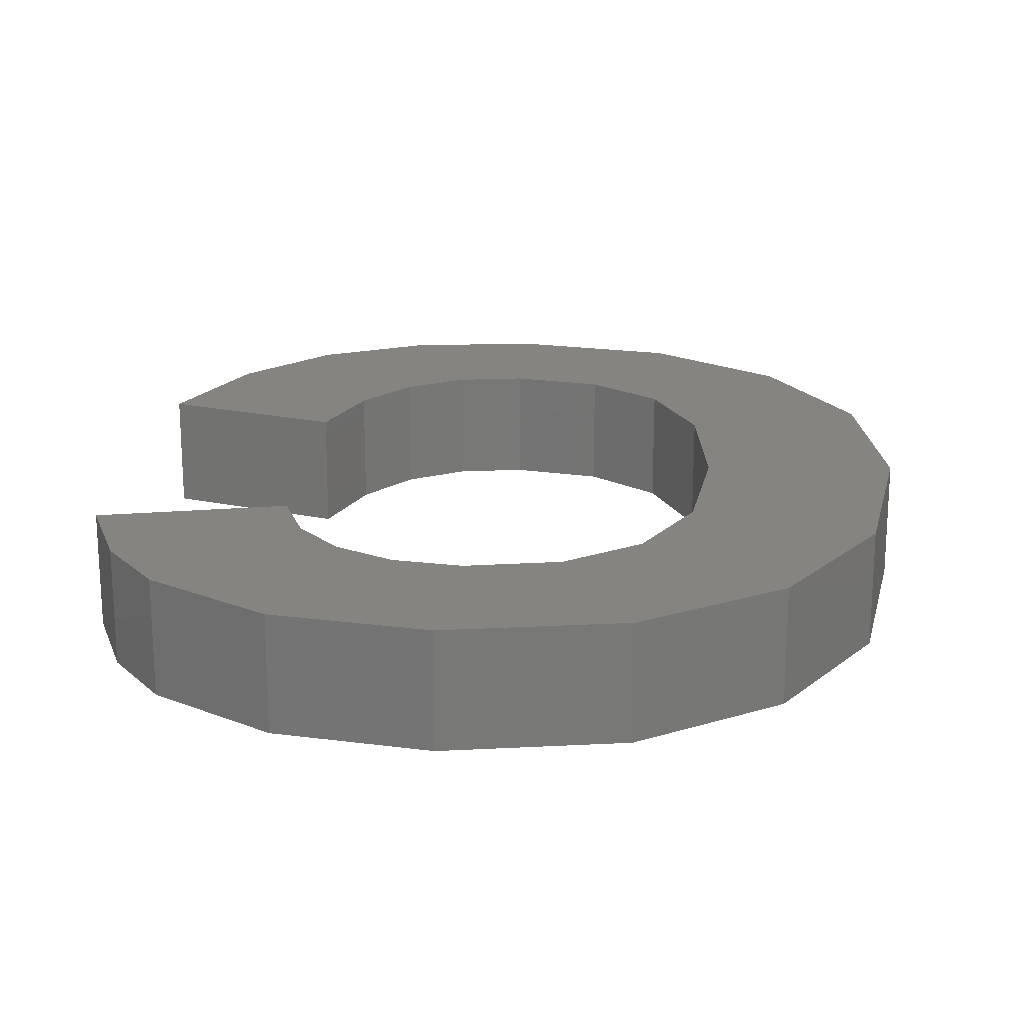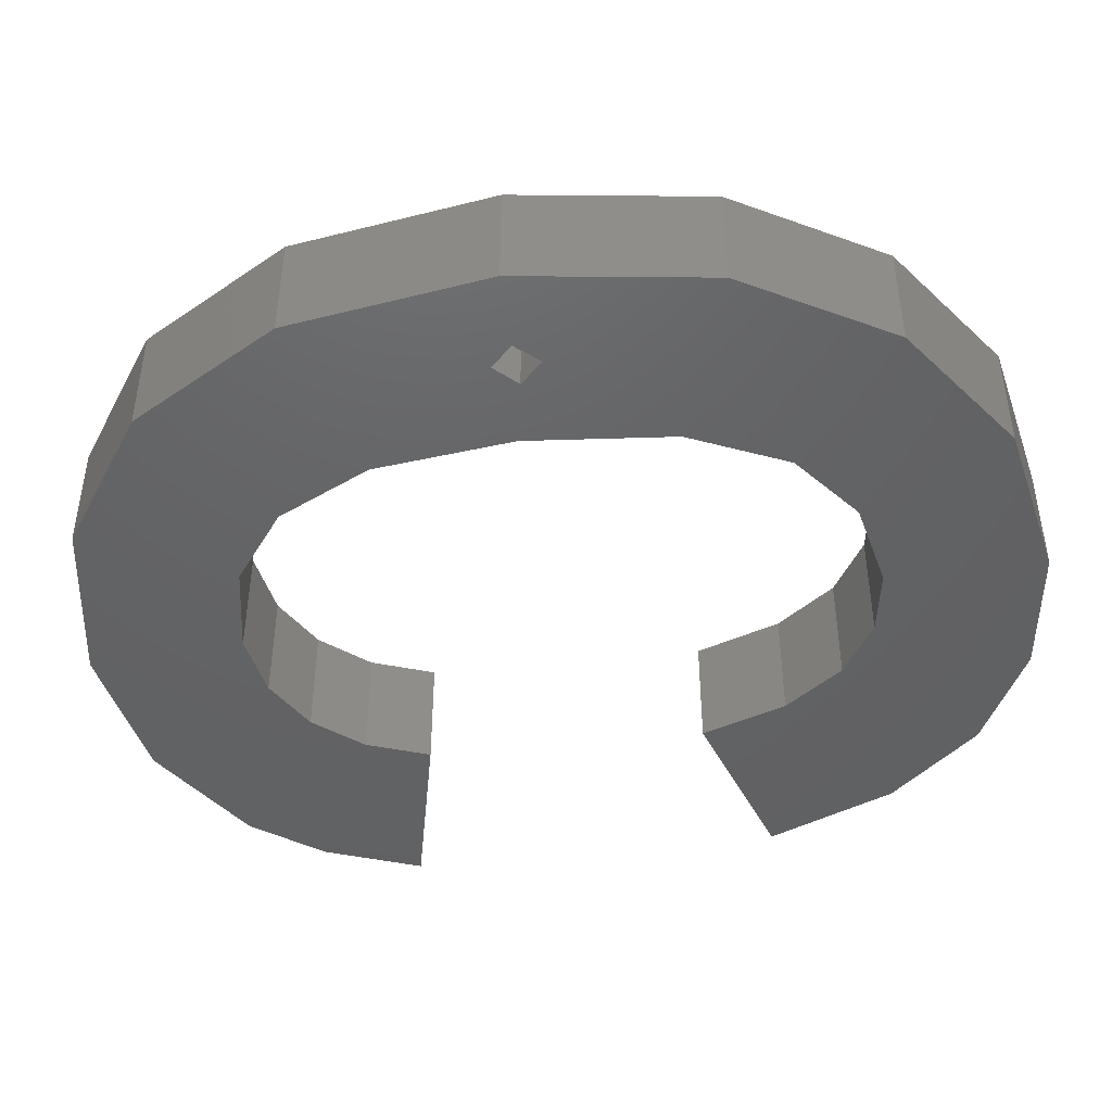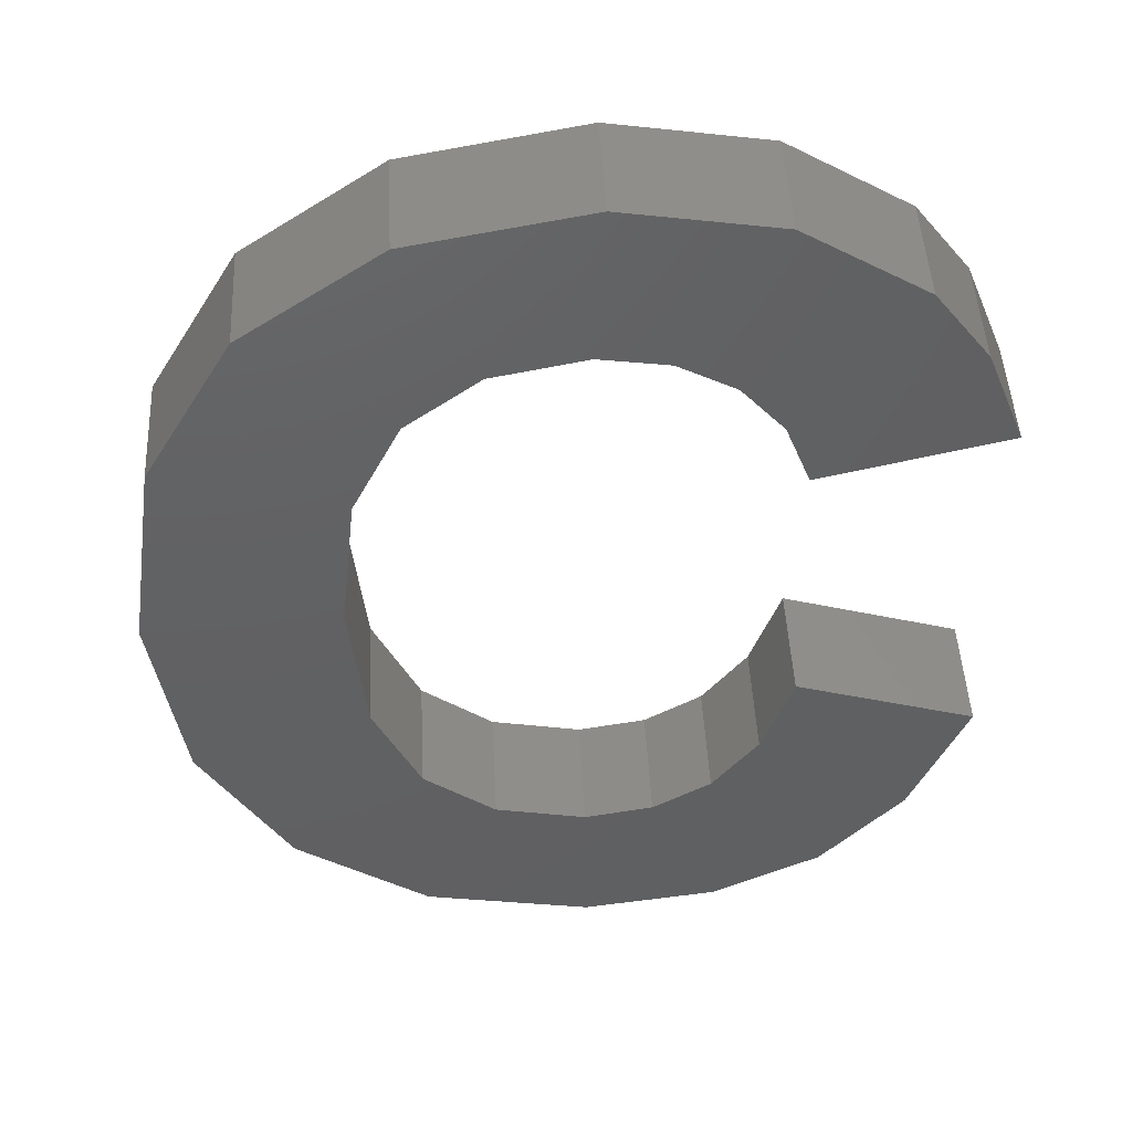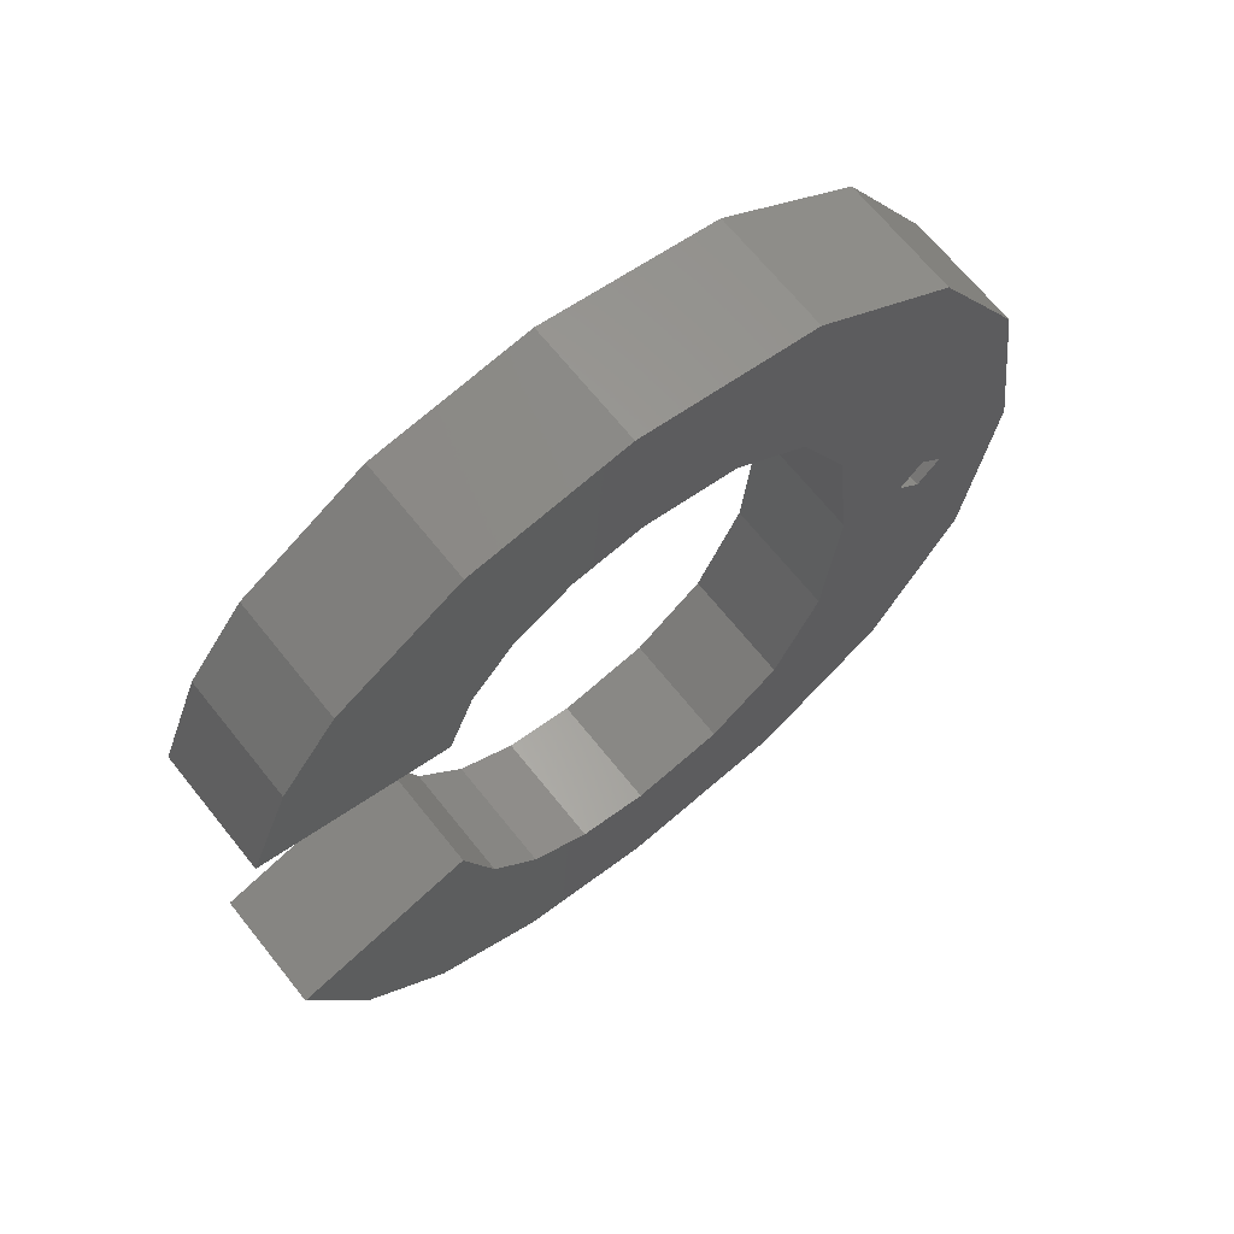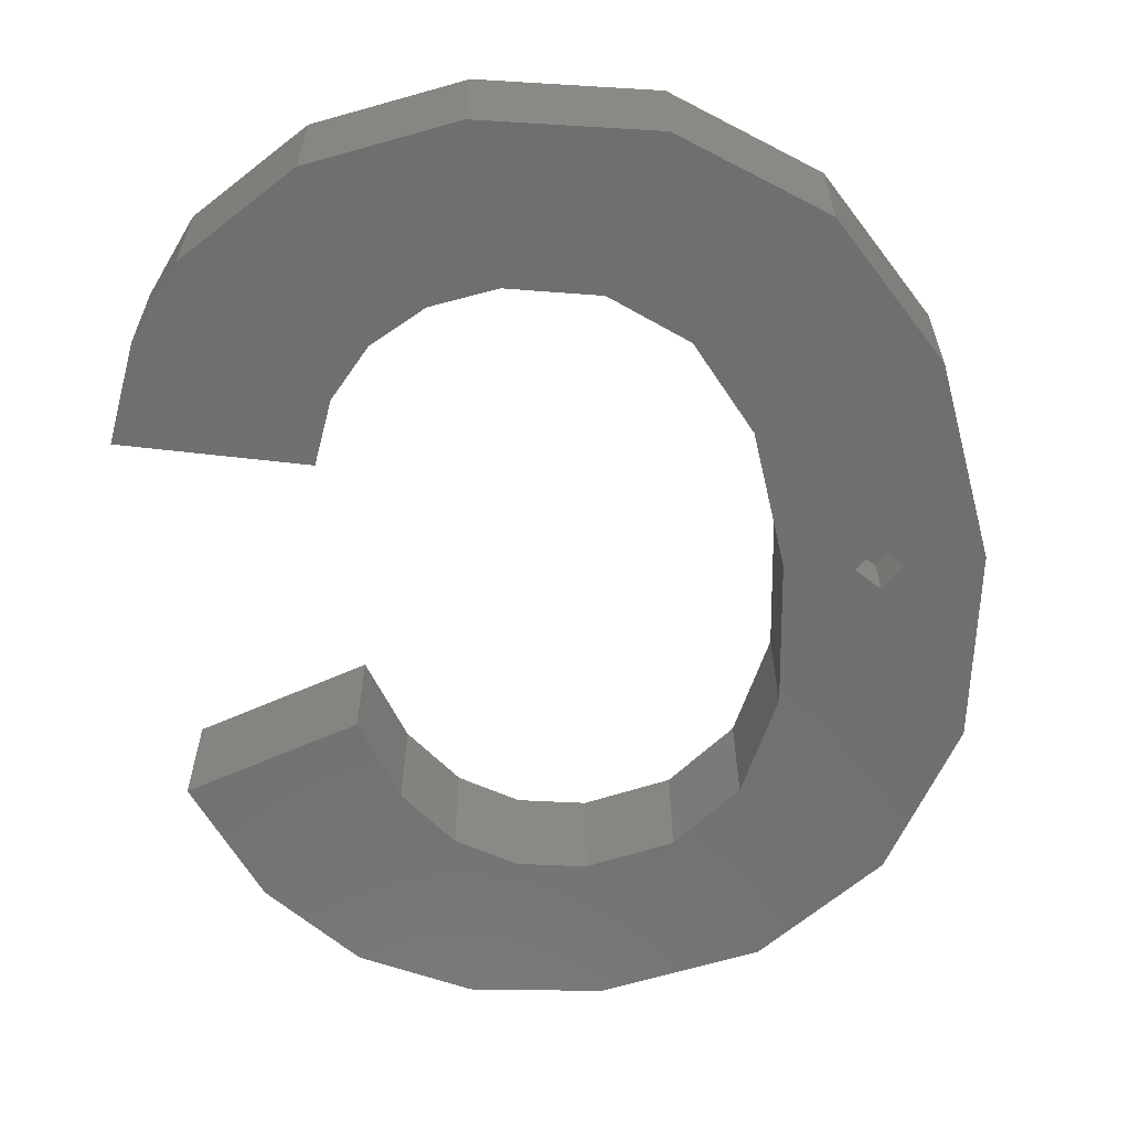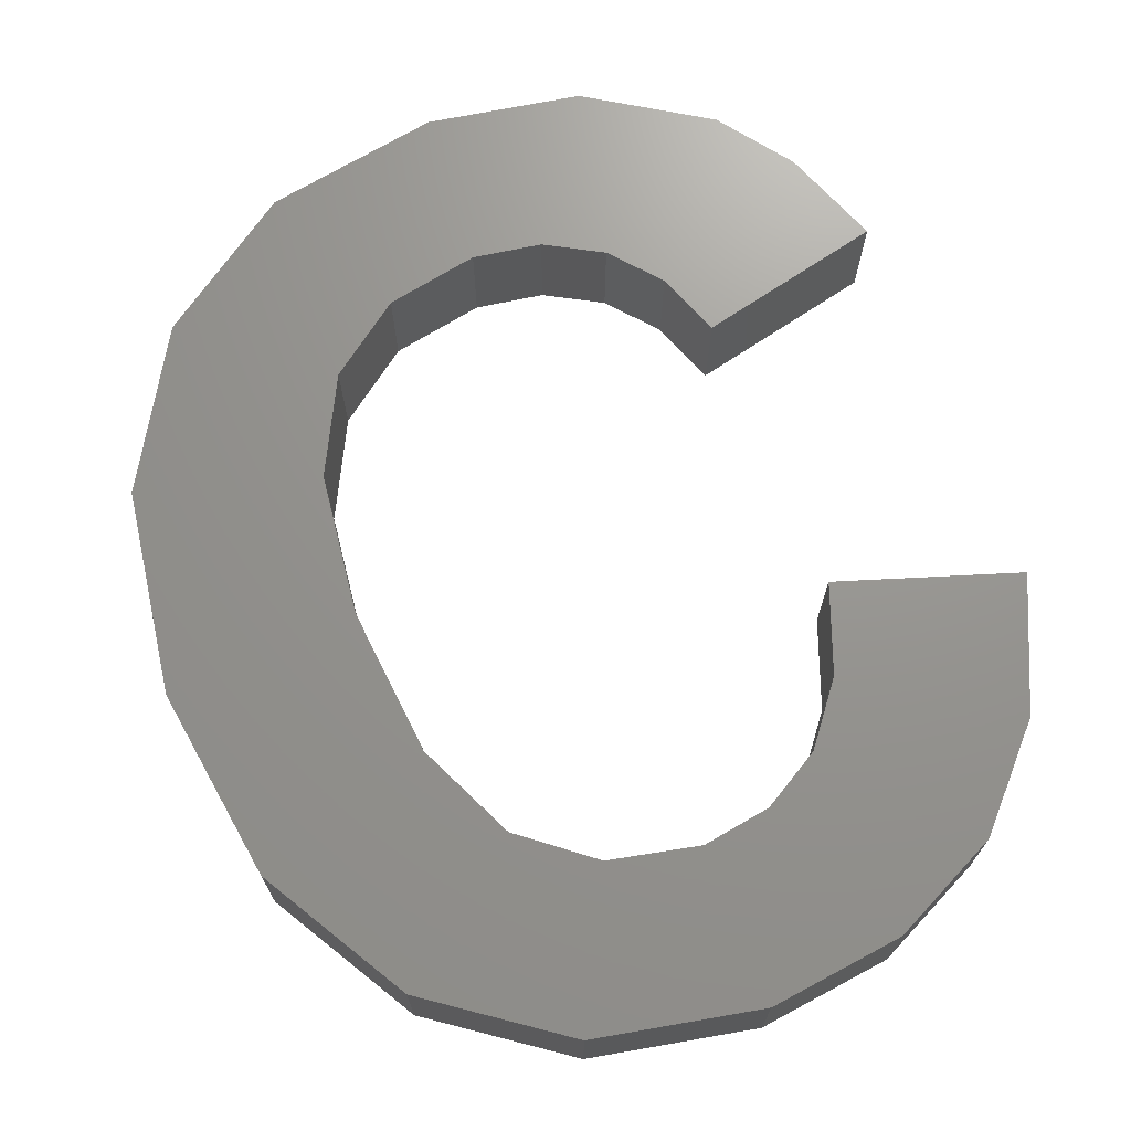
<metadata>
{"format":"stl","ext":"stl","renderer":"f3d","projection":"perspective","resolution":1024,"background":"white","views":[{"elev":19.5,"azim":-175.3,"up":"+Z"},{"elev":-45.0,"azim":-81.9,"up":"+Z"},{"elev":47.1,"azim":-2.9,"up":"+Y"},{"elev":67.4,"azim":141.4,"up":"+Y"},{"elev":-61.7,"azim":-173.2,"up":"+Z"},{"elev":70.6,"azim":-20.5,"up":"+Z"}]}
</metadata>
<code>
# stl→obj: 76 verts, 148 faces
v 26.18 8.219 0
v 34.89 6.479 0
v 31.32 2.482 0
v 28.16 10.84 0
v 37.27 12.15 0
v 29.48 14.62 0
v 26.59 0.112 0
v 23.65 6.693 0
v 20.75 -0.678 0
v 20.67 6.184 0
v 16.74 6.985 0
v 13.54 0.6748 0
v 13.62 9.385 0
v 7.73 4.733 0
v 11.58 13.67 0
v 7.988 19.57 0
v 10.9 20.13 0
v 3.906 11.14 0
v 6.988 18.57 0
v 2.631 19.53 0
v 5.988 19.57 0
v 3.913 28.35 0
v 29.21 26.91 0
v 35.47 33.02 0
v 37.16 28.81 0
v 28.13 29.67 0
v 33.09 36.13 0
v 26.27 31.79 0
v 27.85 39.37 0
v 23.79 33.13 0
v 21.24 40.44 0
v 20.83 33.58 0
v 16.83 32.79 0
v 13.69 39.07 0
v 13.66 30.41 0
v 7.758 34.95 0
v 11.59 26.25 0
v 6.988 20.57 0
v 28.13 29.67 5
v 35.47 33.02 5
v 33.09 36.13 5
v 29.21 26.91 5
v 37.16 28.81 5
v 26.27 31.79 5
v 27.85 39.37 5
v 23.79 33.13 5
v 21.24 40.44 5
v 20.83 33.58 5
v 16.83 32.79 5
v 13.69 39.07 5
v 13.66 30.41 5
v 7.758 34.95 5
v 3.913 28.35 5
v 11.59 26.25 5
v 28.16 10.84 5
v 34.89 6.479 5
v 37.27 12.15 5
v 29.48 14.62 5
v 26.18 8.219 5
v 31.32 2.482 5
v 26.59 0.112 5
v 23.65 6.693 5
v 20.75 -0.678 5
v 20.67 6.184 5
v 16.74 6.985 5
v 13.54 0.6748 5
v 13.62 9.385 5
v 7.73 4.733 5
v 11.58 13.67 5
v 10.9 20.13 5
v 2.631 19.53 5
v 3.906 11.14 5
v 5.988 19.57 2
v 6.988 20.57 2
v 7.988 19.57 2
v 6.988 18.57 2
f 1 2 3
f 2 4 5
f 5 4 6
f 1 3 7
f 2 1 4
f 7 8 1
f 9 8 7
f 9 10 8
f 9 11 10
f 12 11 9
f 11 12 13
f 14 13 12
f 15 16 17
f 13 14 15
f 18 15 14
f 15 19 16
f 15 18 19
f 20 19 18
f 19 20 21
f 21 20 22
f 23 24 25
f 24 23 26
f 24 26 27
f 28 27 26
f 27 28 29
f 30 29 28
f 30 31 29
f 32 31 30
f 33 31 32
f 33 34 31
f 35 34 33
f 36 35 37
f 38 17 16
f 17 38 37
f 35 36 34
f 22 37 38
f 22 38 21
f 37 22 36
f 39 40 41
f 42 40 39
f 40 42 43
f 44 41 45
f 41 44 39
f 45 46 44
f 47 46 45
f 47 48 46
f 47 49 48
f 50 49 47
f 50 51 49
f 52 51 50
f 53 54 52
f 51 52 54
f 55 56 57
f 55 57 58
f 59 56 55
f 56 59 60
f 60 59 61
f 62 61 59
f 62 63 61
f 64 63 62
f 65 63 64
f 66 65 67
f 65 66 63
f 68 67 69
f 54 53 70
f 71 70 53
f 72 69 71
f 70 71 69
f 68 69 72
f 67 68 66
f 7 60 61
f 60 7 3
f 60 2 56
f 2 60 3
f 56 5 57
f 5 56 2
f 5 58 57
f 58 5 6
f 4 58 6
f 58 4 55
f 1 55 4
f 55 1 59
f 1 62 59
f 62 1 8
f 8 64 62
f 64 8 10
f 10 65 64
f 65 10 11
f 11 67 65
f 67 11 13
f 67 15 69
f 15 67 13
f 69 17 70
f 17 69 15
f 70 37 54
f 37 70 17
f 54 35 51
f 35 54 37
f 35 49 51
f 49 35 33
f 33 48 49
f 48 33 32
f 32 46 48
f 46 32 30
f 30 44 46
f 44 30 28
f 26 44 28
f 44 26 39
f 23 39 26
f 39 23 42
f 23 43 42
f 43 23 25
f 43 24 40
f 24 43 25
f 40 27 41
f 27 40 24
f 27 45 41
f 45 27 29
f 29 47 45
f 47 29 31
f 31 50 47
f 50 31 34
f 34 52 50
f 52 34 36
f 22 52 36
f 52 22 53
f 20 53 22
f 53 20 71
f 18 71 20
f 71 18 72
f 14 72 18
f 72 14 68
f 14 66 68
f 66 14 12
f 12 63 66
f 63 12 9
f 9 61 63
f 61 9 7
f 73 38 74
f 38 73 21
f 16 74 38
f 74 16 75
f 76 74 75
f 74 76 73
f 76 21 73
f 21 76 19
f 19 75 16
f 75 19 76

</code>
